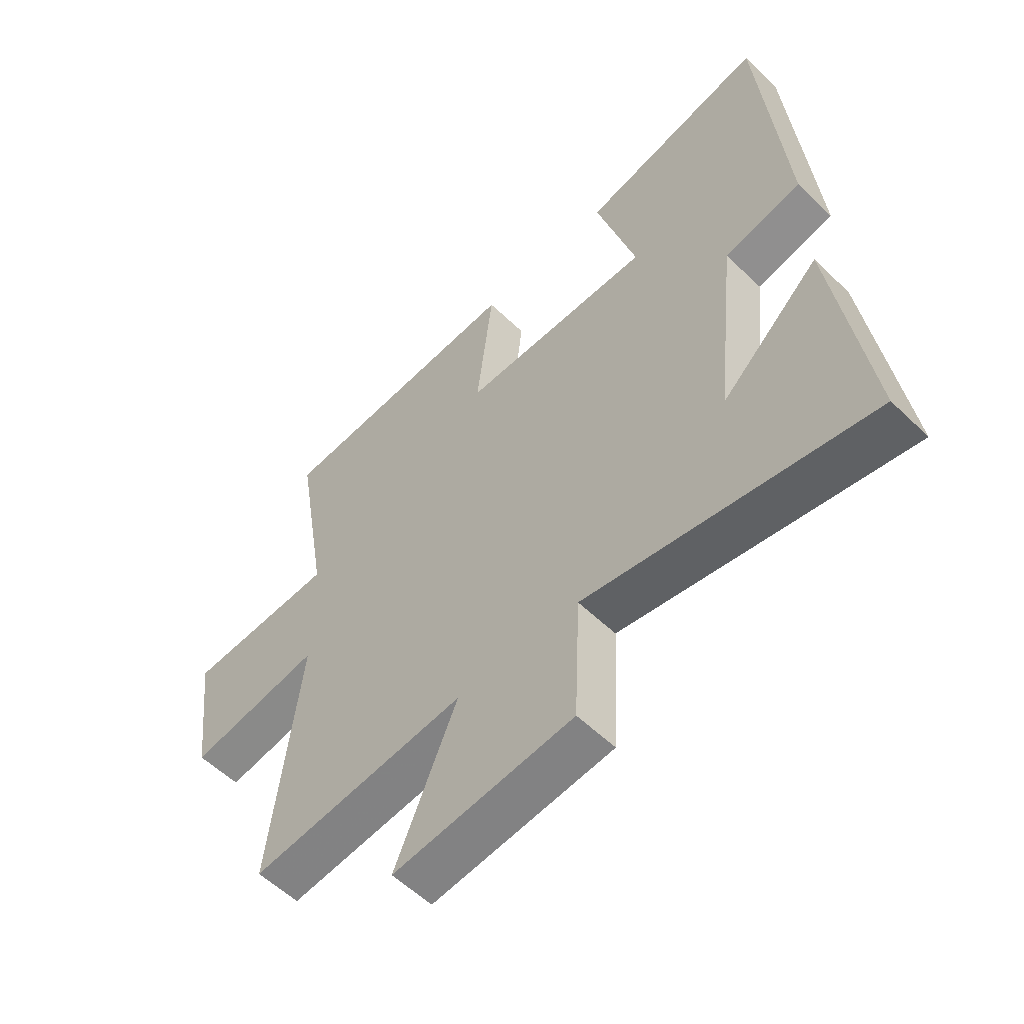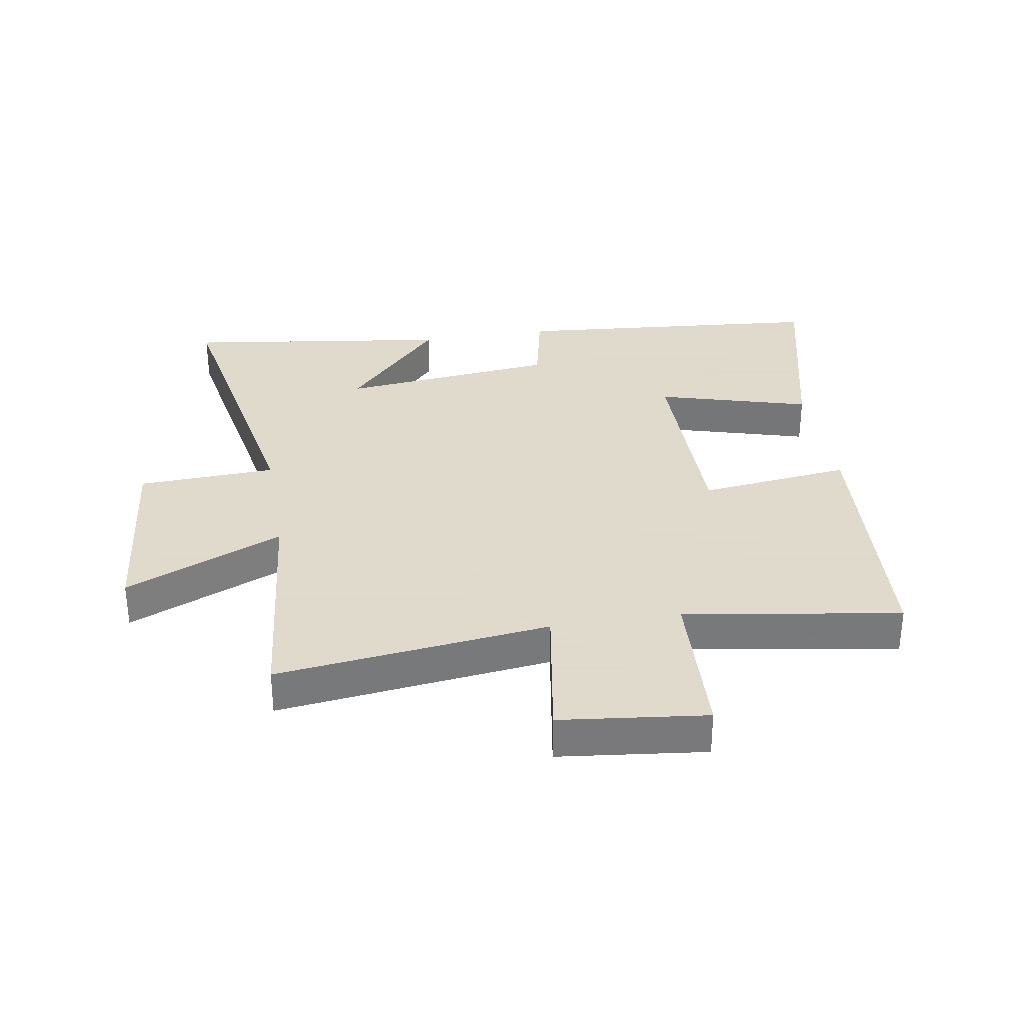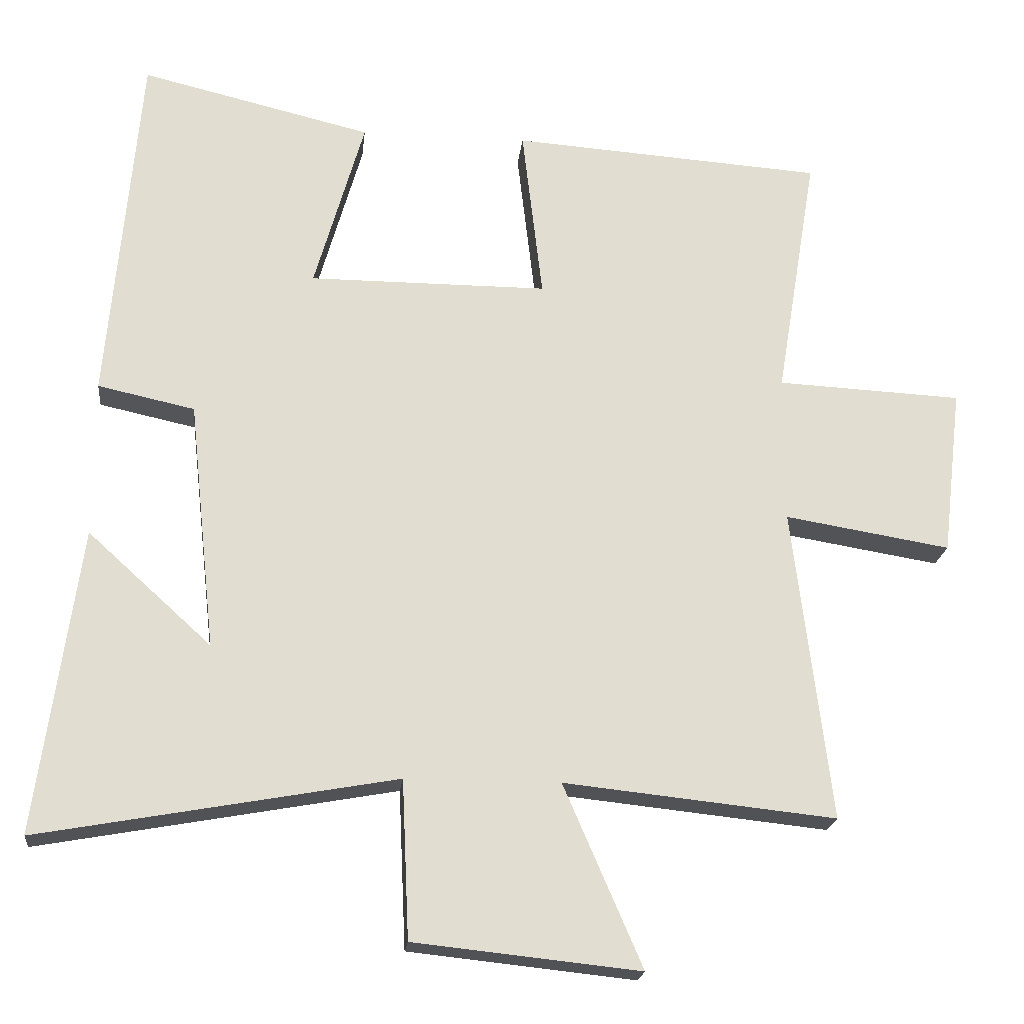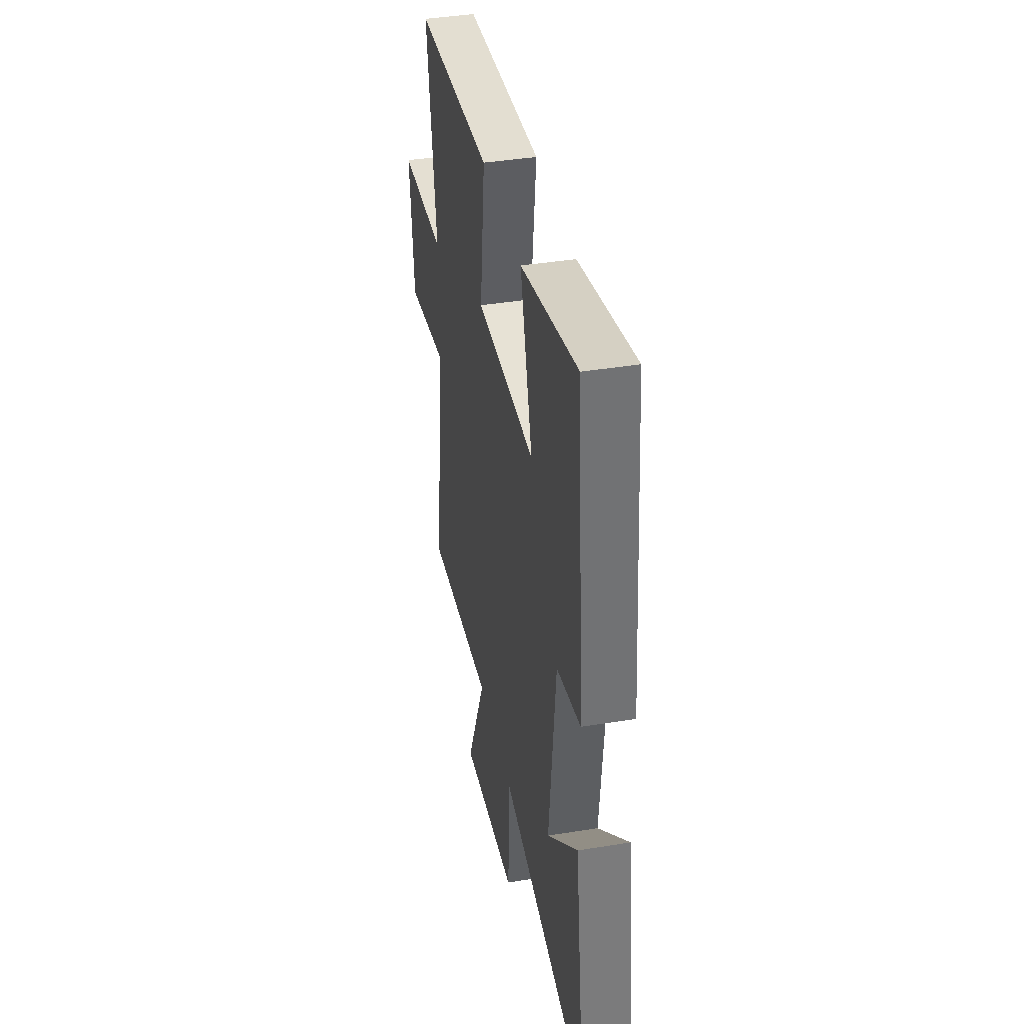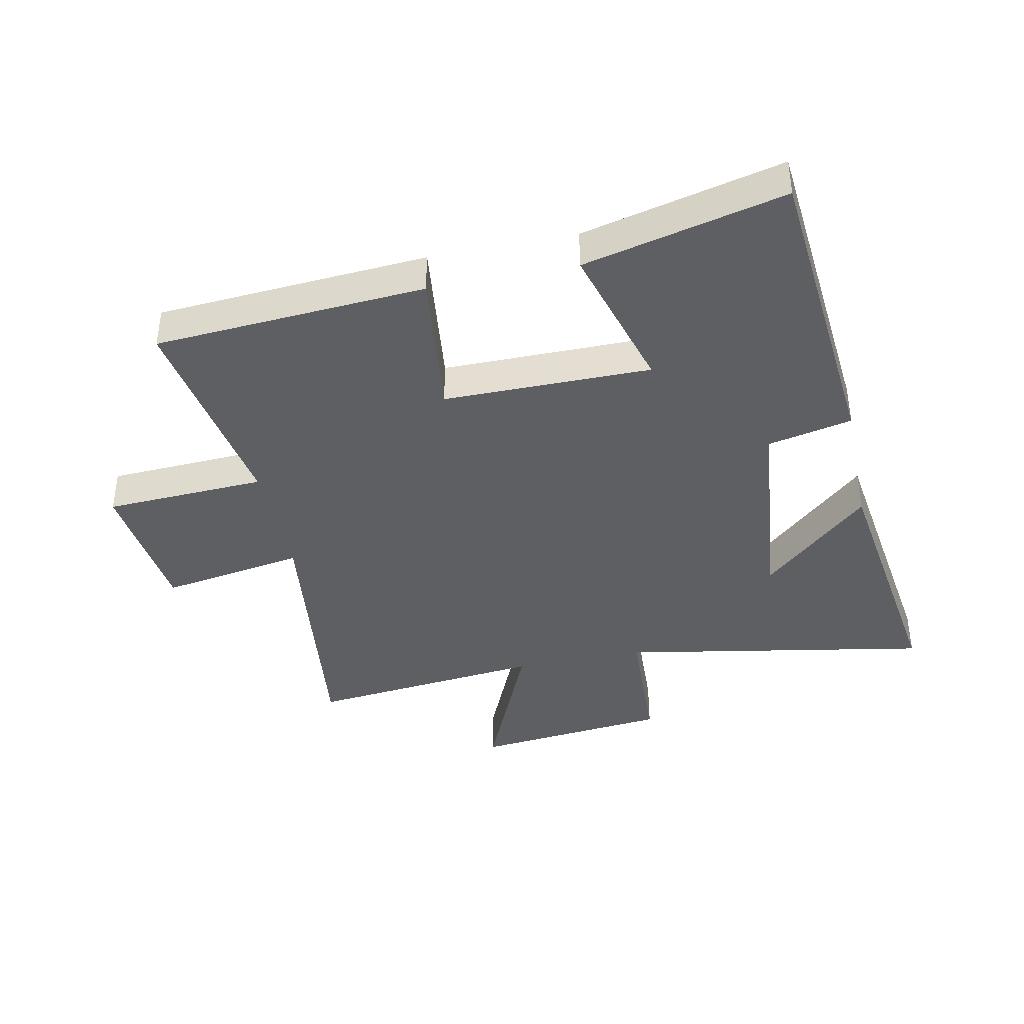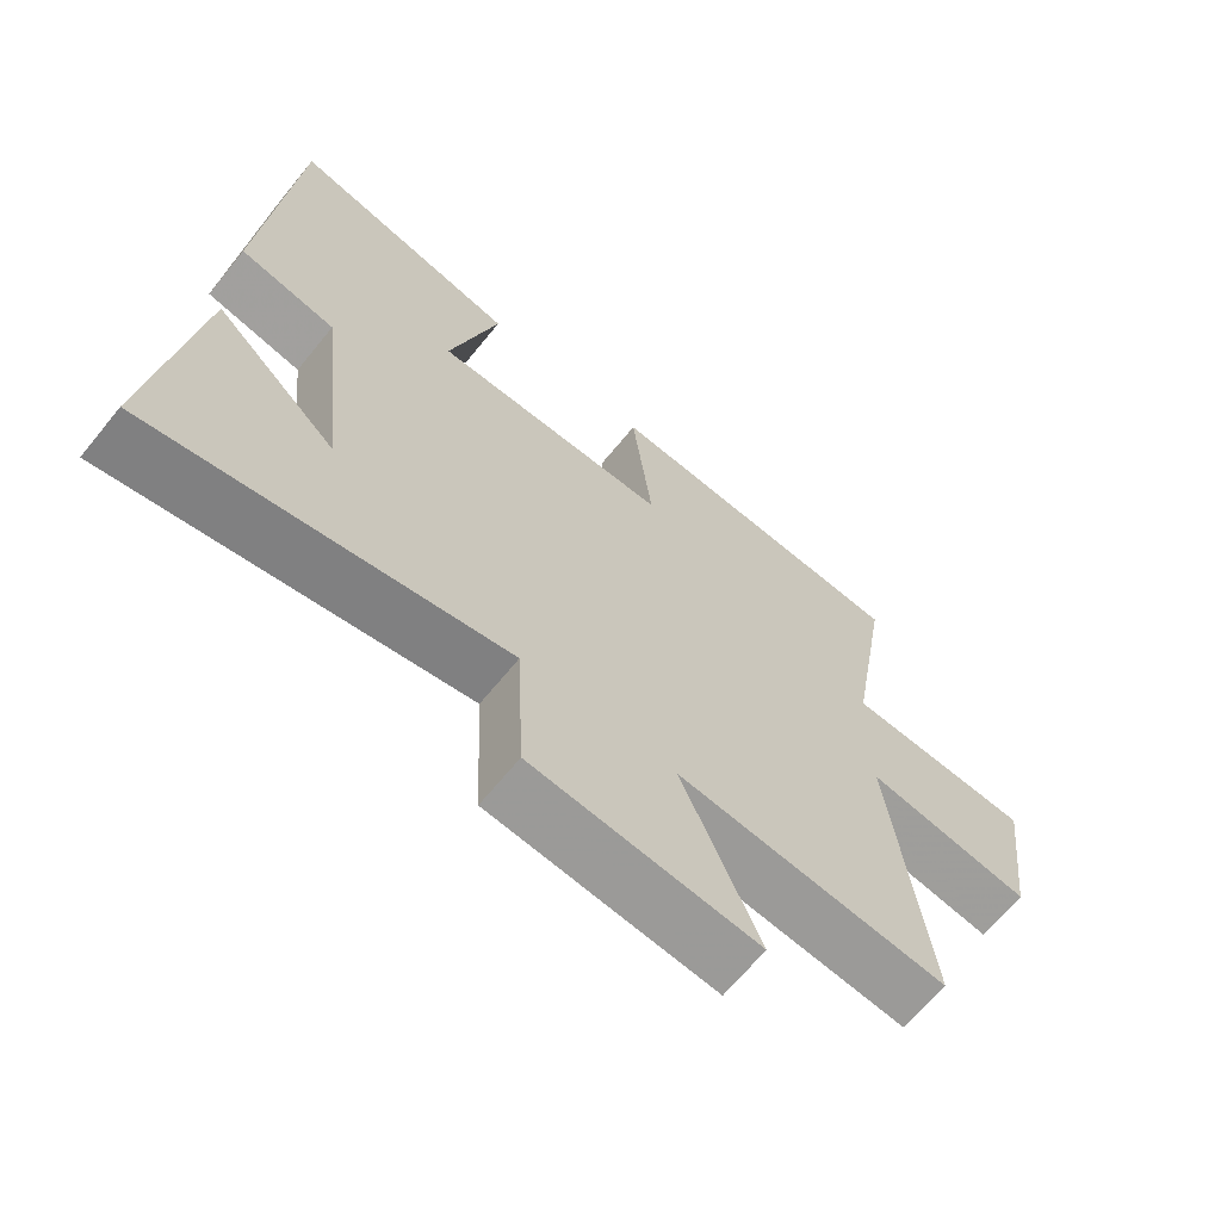
<metadata>
{"format":"obj","ext":"obj","renderer":"f3d","projection":"perspective","resolution":1024,"background":"white","views":[{"elev":-56.3,"azim":44.8,"up":"+Z"},{"elev":32.4,"azim":-99.5,"up":"+Y"},{"elev":-20.3,"azim":174.0,"up":"+Z"},{"elev":40.1,"azim":78.6,"up":"+Z"},{"elev":-39.9,"azim":11.7,"up":"+Y"},{"elev":-66.2,"azim":140.9,"up":"+Z"}]}
</metadata>
<code>
v -0.554 0.07 -0.541
v -0.5 0.07 -0.095
v -0.736 0.07 -0.134
v -0.764 0.07 0.104
v -0.5 0.07 0.117
v -0.558 0.07 0.469
v -0.114 0.07 0.5
v -0.143 0.07 0.253
v 0.197 0.07 0.253
v 0.126 0.07 0.5
v 0.455 0.07 0.579
v 0.5 0.07 0.067
v 0.362 0.07 0.037
v 0.324 0.07 -0.317
v 0.5 0.07 -0.157
v 0.561 0.07 -0.592
v 0.053 0.07 -0.5
v 0.043 0.07 -0.725
v -0.279 0.07 -0.759
v -0.167 0.07 -0.5
v -0.554 0 -0.541
v -0.5 0 -0.095
v -0.736 0 -0.134
v -0.764 0 0.104
v -0.5 0 0.117
v -0.558 0 0.469
v -0.114 0 0.5
v -0.143 0 0.253
v 0.197 0 0.253
v 0.126 0 0.5
v 0.455 0 0.579
v 0.5 0 0.067
v 0.362 0 0.037
v 0.324 0 -0.317
v 0.5 0 -0.157
v 0.561 0 -0.592
v 0.053 0 -0.5
v 0.043 0 -0.725
v -0.279 0 -0.759
v -0.167 0 -0.5
f 17 18 19 20
f 14 15 16
f 14 16 17
f 13 14 17 20
f 9 10 11 12
f 8 9 12 13
f 5 6 7 8
f 5 8 13 20
f 2 3 4 5
f 20 1 2
f 2 5 20
f 40 39 38 37
f 36 35 34
f 37 36 34
f 40 37 34 33
f 32 31 30 29
f 33 32 29 28
f 28 27 26 25
f 40 33 28 25
f 25 24 23 22
f 22 21 40
f 40 25 22
f 1 21 22 2
f 2 22 23 3
f 3 23 24 4
f 4 24 25 5
f 5 25 26 6
f 6 26 27 7
f 7 27 28 8
f 8 28 29 9
f 9 29 30 10
f 10 30 31 11
f 11 31 32 12
f 12 32 33 13
f 13 33 34 14
f 14 34 35 15
f 15 35 36 16
f 16 36 37 17
f 17 37 38 18
f 18 38 39 19
f 19 39 40 20
f 20 40 21 1

</code>
